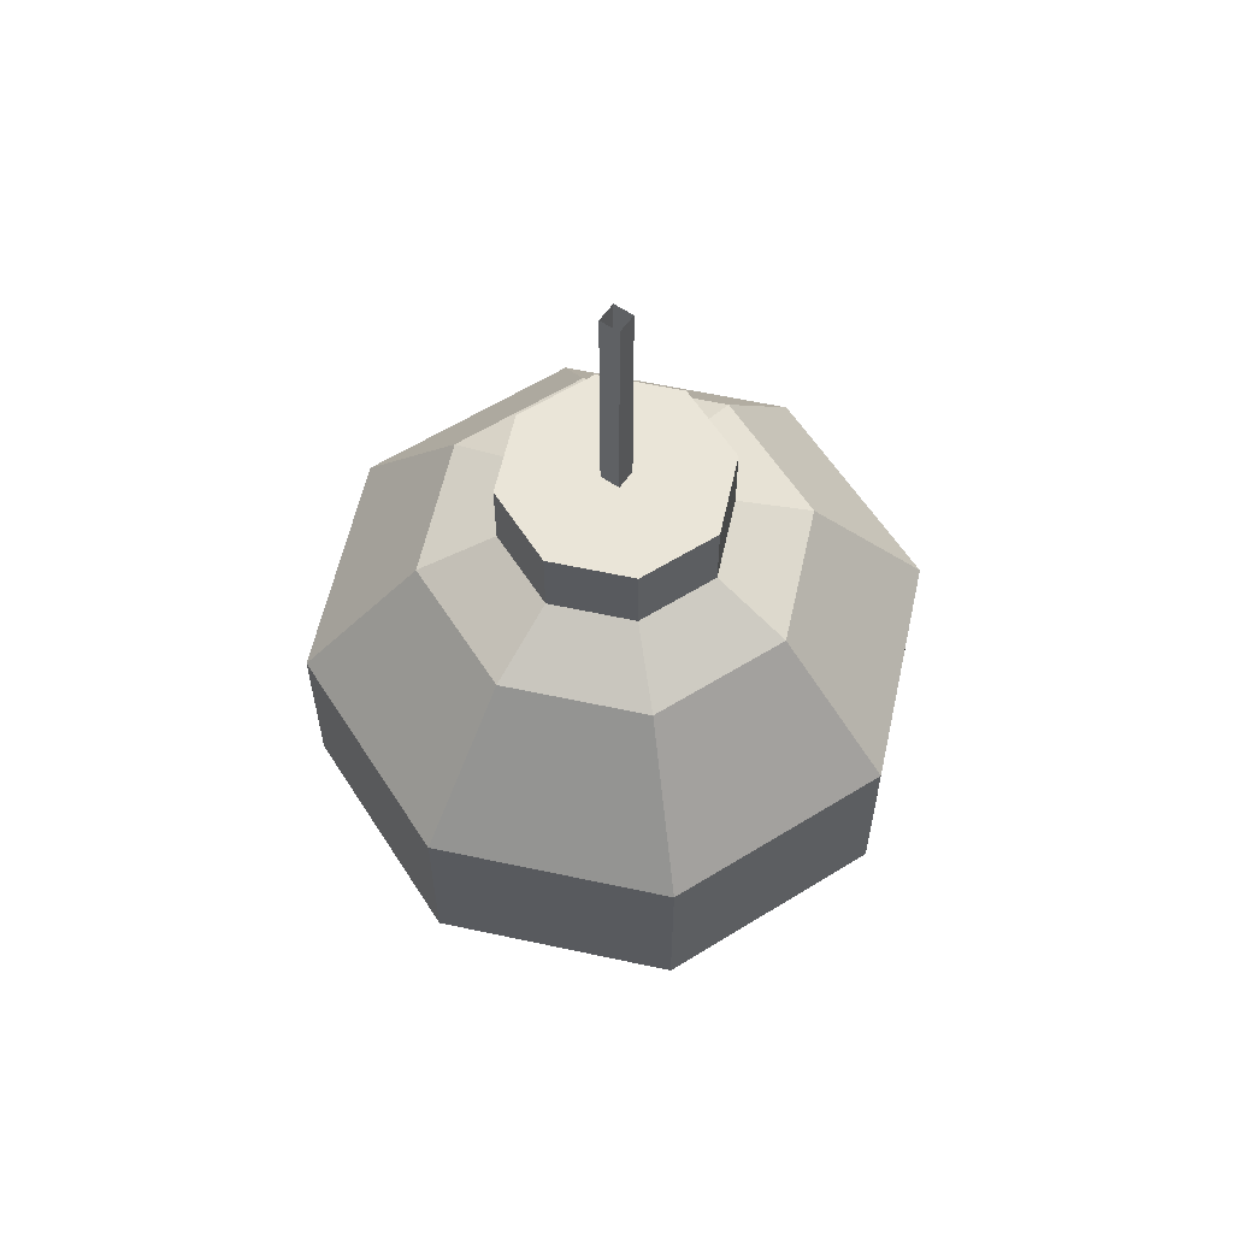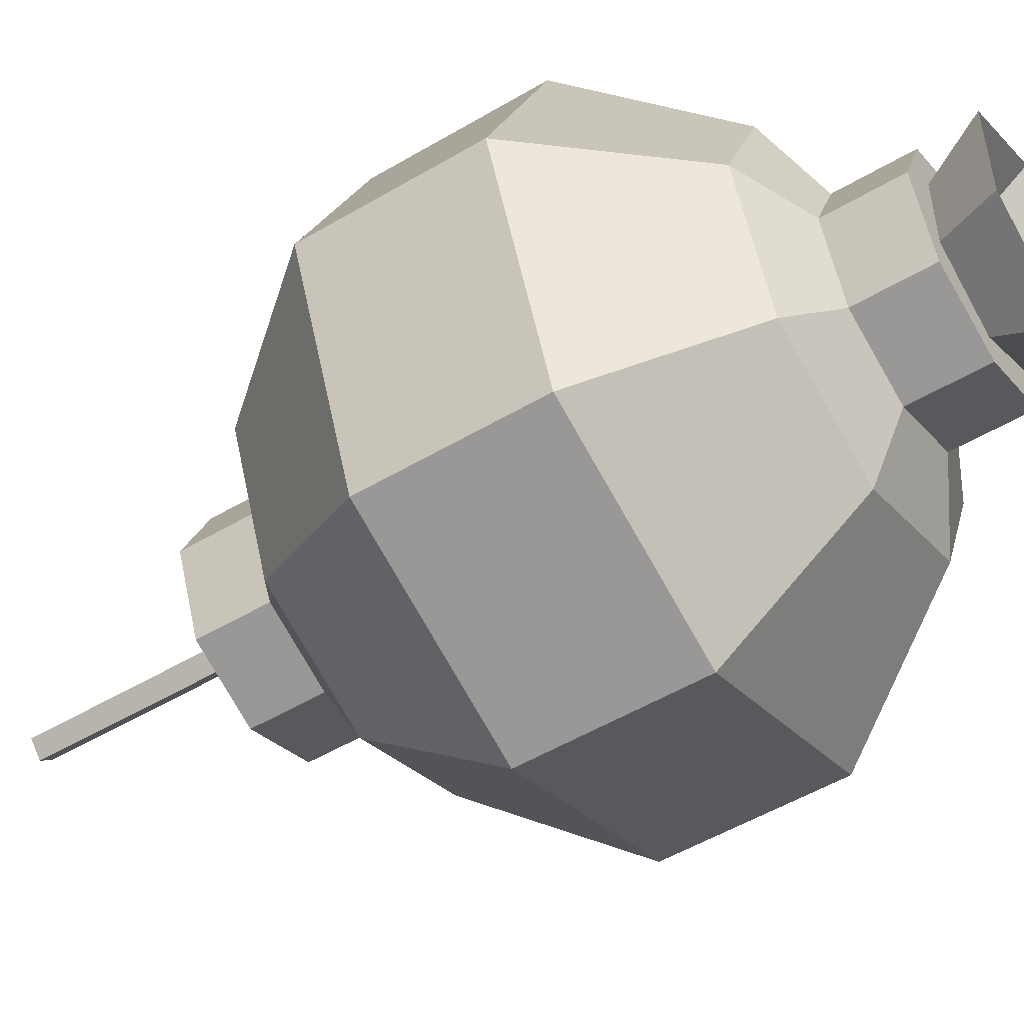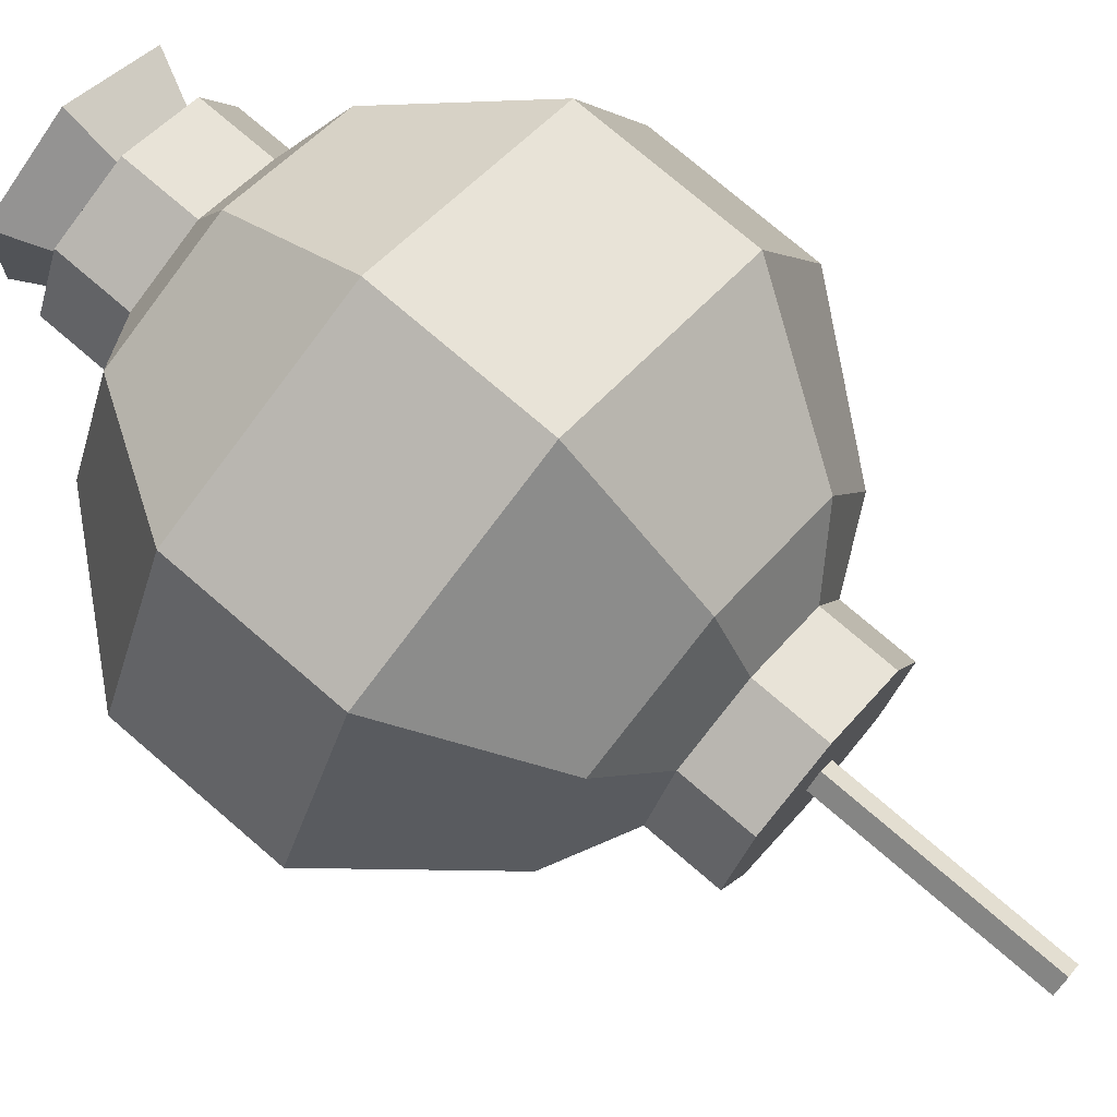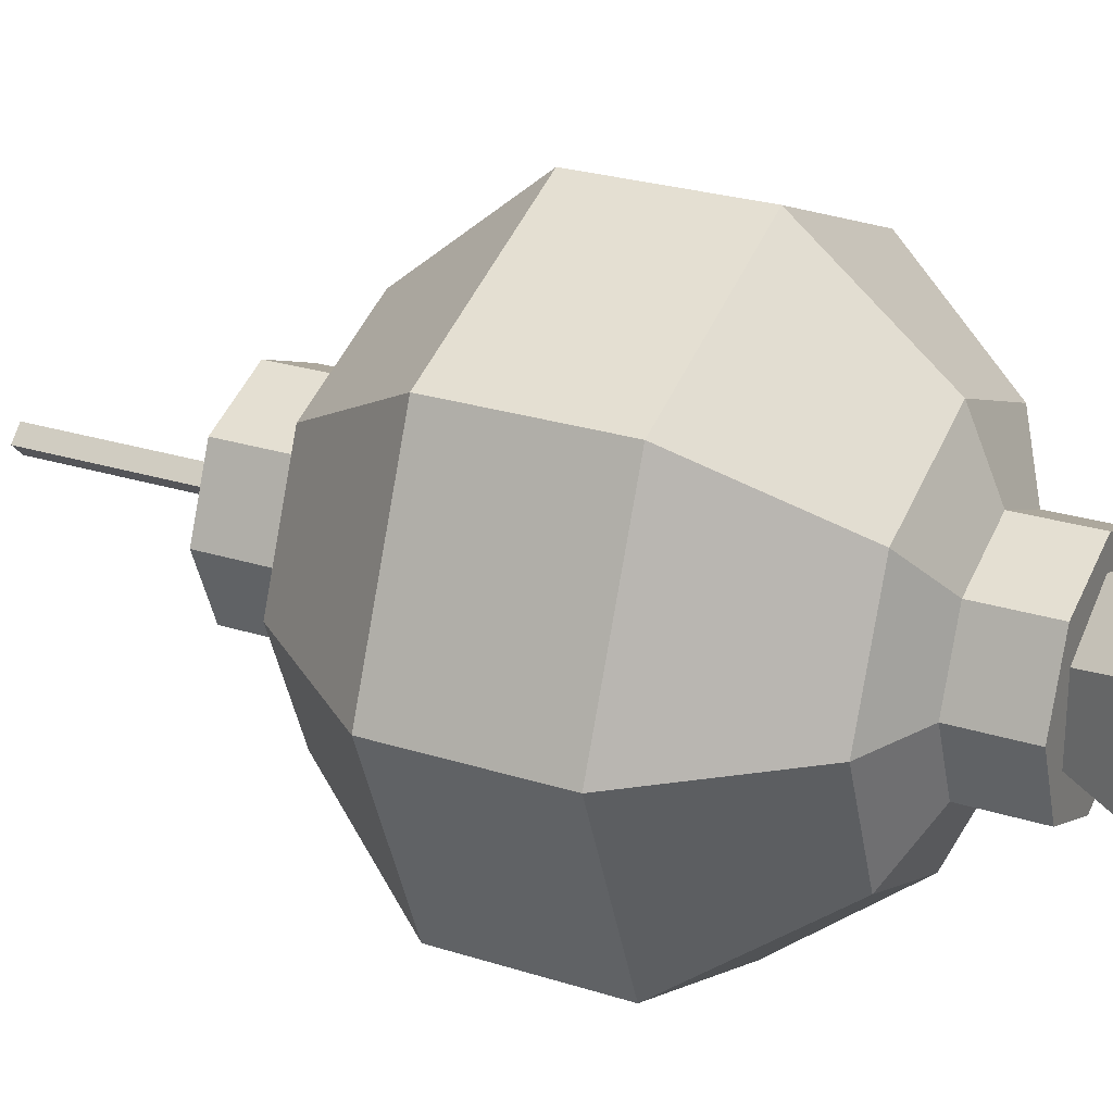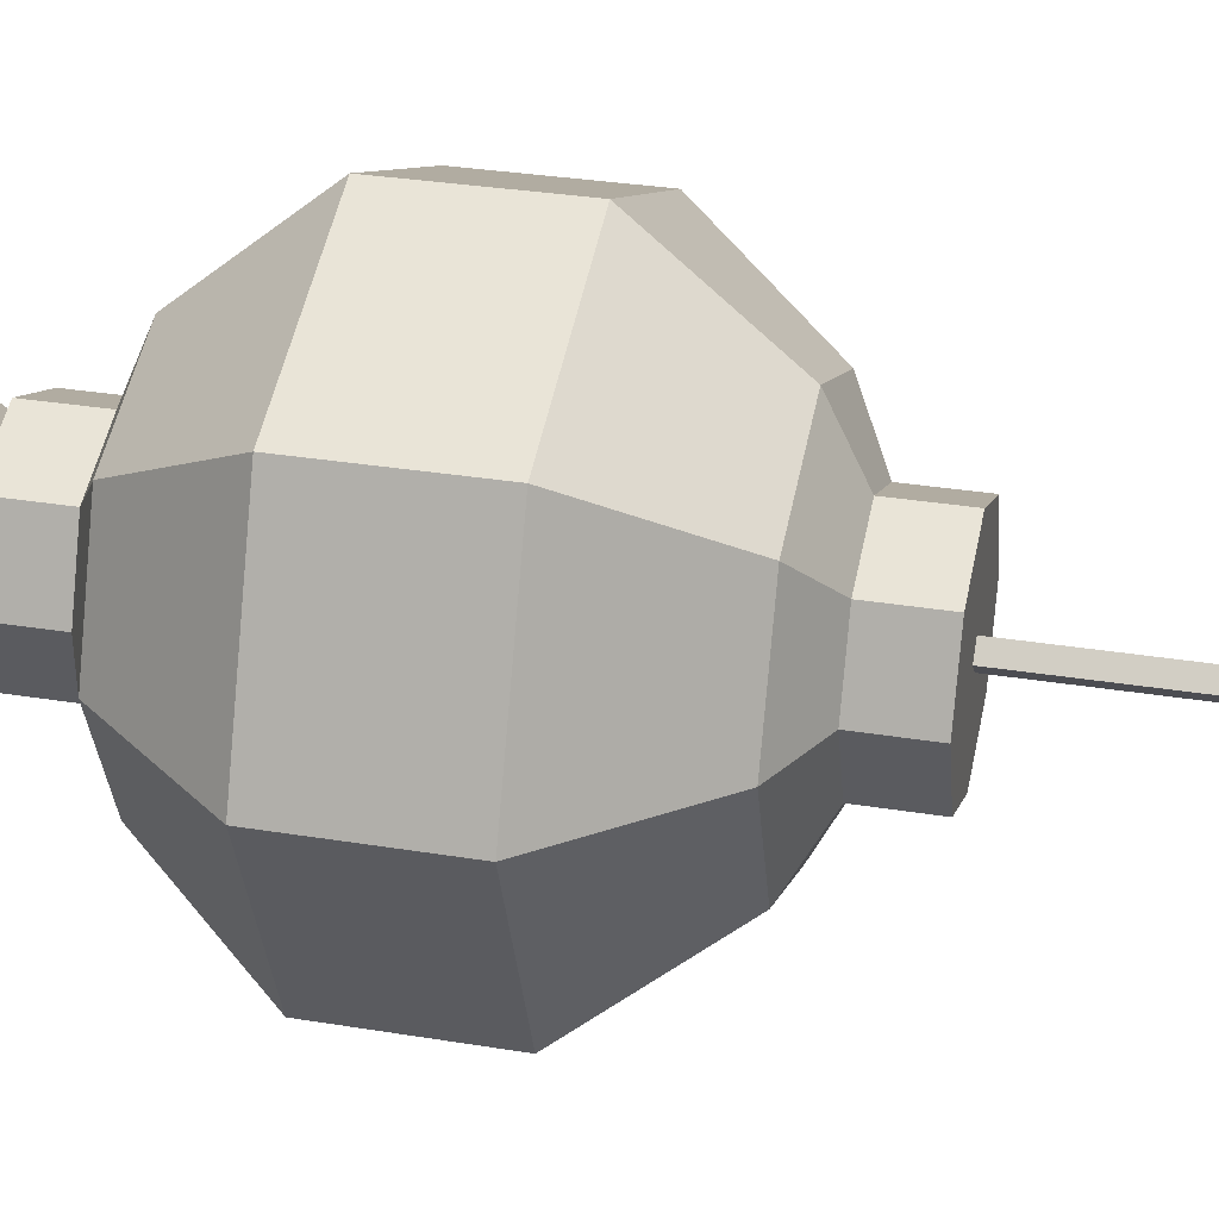
<metadata>
{"format":"obj","ext":"obj","renderer":"f3d","projection":"perspective","resolution":1024,"background":"white","views":[{"elev":59.4,"azim":-10.0,"up":"+Y"},{"elev":-52.1,"azim":-57.4,"up":"+Z"},{"elev":75.1,"azim":130.7,"up":"+Z"},{"elev":26.1,"azim":-63.3,"up":"+Z"},{"elev":31.2,"azim":103.2,"up":"+Z"}]}
</metadata>
<code>
g lantern-sphere
v -2.855e-08 -0.2471 0.2065
v 0.146 -0.2471 0.146
v 0.08636 -0.2836 0.08636
v -1.356e-08 -0.2836 0.1221
v 0.146 0.2471 0.146
v 0.08636 0.2885 0.08636
v 0.1221 0.2885 7.857e-09
v 0.2065 0.2471 2.217e-08
v -1.886e-08 -0.2471 -0.2065
v 0.146 -0.2471 -0.146
v 0.2362 -0.09439 -0.2362
v -1.886e-08 -0.09439 -0.3341
v -1.886e-08 0.09439 -0.3341
v 0.2362 0.09439 -0.2362
v 0.146 0.2471 -0.146
v -1.886e-08 0.2471 -0.2065
v 0.2362 0.09439 -0.2362
v 0.3341 0.09439 1.55e-08
v 0.2065 0.2471 2.217e-08
v 0.146 0.2471 -0.146
v 0.2065 -0.2471 3.282e-08
v 0.146 -0.2471 -0.146
v 0.08636 -0.2836 -0.08636
v 0.1221 -0.2836 1.51e-08
v -1.886e-08 -0.09439 -0.3341
v 0.2362 -0.09439 -0.2362
v 0.2362 0.09439 -0.2362
v -1.886e-08 0.09439 -0.3341
v -0.2065 0.2471 2.217e-08
v -0.1221 0.2885 7.857e-09
v -0.08636 0.2885 0.08636
v -0.146 0.2471 0.146
v 0.146 -0.2471 -0.146
v 0.2065 -0.2471 3.282e-08
v 0.3341 -0.09439 3.143e-08
v 0.2362 -0.09439 -0.2362
v 0.3341 0.09439 1.55e-08
v 0.2362 0.09439 0.2362
v 0.146 0.2471 0.146
v 0.2065 0.2471 2.217e-08
v 0.146 -0.2471 -0.146
v -1.886e-08 -0.2471 -0.2065
v -1.402e-08 -0.2836 -0.1221
v 0.08636 -0.2836 -0.08636
v 0.2362 -0.09439 -0.2362
v 0.3341 -0.09439 3.143e-08
v 0.3341 0.09439 1.55e-08
v 0.2362 0.09439 -0.2362
v 0.2065 0.2471 2.217e-08
v 0.1221 0.2885 7.857e-09
v 0.08636 0.2885 -0.08636
v 0.146 0.2471 -0.146
v 0.2065 -0.2471 3.282e-08
v 0.146 -0.2471 0.146
v 0.2362 -0.09439 0.2362
v 0.3341 -0.09439 3.143e-08
v 0.2362 0.09439 0.2362
v -7.611e-09 0.09439 0.3341
v -1.808e-08 0.2471 0.2065
v 0.146 0.2471 0.146
v -0.146 -0.2471 0.146
v -2.855e-08 -0.2471 0.2065
v -1.356e-08 -0.2836 0.1221
v -0.08636 -0.2836 0.08636
v 0.3341 -0.09439 3.143e-08
v 0.2362 -0.09439 0.2362
v 0.2362 0.09439 0.2362
v 0.3341 0.09439 1.55e-08
v -0.146 0.2471 0.146
v -0.08636 0.2885 0.08636
v -1.356e-08 0.2885 0.1221
v -1.808e-08 0.2471 0.2065
v 0.146 -0.2471 0.146
v -2.855e-08 -0.2471 0.2065
v -7.611e-09 -0.09439 0.3341
v 0.2362 -0.09439 0.2362
v -7.611e-09 0.09439 0.3341
v -0.2362 0.09439 0.2362
v -0.146 0.2471 0.146
v -1.808e-08 0.2471 0.2065
v -0.2065 -0.2471 5.682e-10
v -0.146 -0.2471 0.146
v -0.08636 -0.2836 0.08636
v -0.1221 -0.2836 1.51e-08
v 0.2362 -0.09439 0.2362
v -7.611e-09 -0.09439 0.3341
v -7.611e-09 0.09439 0.3341
v 0.2362 0.09439 0.2362
v -0.146 0.2471 -0.146
v -0.08636 0.2885 -0.08636
v -0.1221 0.2885 7.857e-09
v -0.2065 0.2471 2.217e-08
v -2.855e-08 -0.2471 0.2065
v -0.146 -0.2471 0.146
v -0.2362 -0.09439 0.2362
v -7.611e-09 -0.09439 0.3341
v -0.2362 0.09439 0.2362
v -0.3341 0.09439 1.55e-08
v -0.2065 0.2471 2.217e-08
v -0.146 0.2471 0.146
v -0.146 -0.2471 -0.146
v -0.2065 -0.2471 5.682e-10
v -0.1221 -0.2836 1.51e-08
v -0.08636 -0.2836 -0.08636
v -7.611e-09 -0.09439 0.3341
v -0.2362 -0.09439 0.2362
v -0.2362 0.09439 0.2362
v -7.611e-09 0.09439 0.3341
v -1.808e-08 0.2471 0.2065
v -1.356e-08 0.2885 0.1221
v 0.08636 0.2885 0.08636
v 0.146 0.2471 0.146
v -0.146 -0.2471 0.146
v -0.2065 -0.2471 5.682e-10
v -0.3341 -0.09439 1.531e-08
v -0.2362 -0.09439 0.2362
v -0.3341 0.09439 1.55e-08
v -0.2362 0.09439 -0.2362
v -0.146 0.2471 -0.146
v -0.2065 0.2471 2.217e-08
v -1.886e-08 -0.2471 -0.2065
v -0.146 -0.2471 -0.146
v -0.08636 -0.2836 -0.08636
v -1.402e-08 -0.2836 -0.1221
v -0.2362 -0.09439 0.2362
v -0.3341 -0.09439 1.531e-08
v -0.3341 0.09439 1.55e-08
v -0.2362 0.09439 0.2362
v -1.886e-08 0.2471 -0.2065
v -1.402e-08 0.2885 -0.1221
v -0.08636 0.2885 -0.08636
v -0.146 0.2471 -0.146
v -0.2065 -0.2471 5.682e-10
v -0.146 -0.2471 -0.146
v -0.2362 -0.09439 -0.2362
v -0.3341 -0.09439 1.531e-08
v -0.2362 0.09439 -0.2362
v -1.886e-08 0.09439 -0.3341
v -1.886e-08 0.2471 -0.2065
v -0.146 0.2471 -0.146
v 0.146 -0.2471 0.146
v 0.2065 -0.2471 3.282e-08
v 0.1221 -0.2836 1.51e-08
v 0.08636 -0.2836 0.08636
v -0.3341 -0.09439 1.531e-08
v -0.2362 -0.09439 -0.2362
v -0.2362 0.09439 -0.2362
v -0.3341 0.09439 1.55e-08
v 0.146 0.2471 -0.146
v 0.08636 0.2885 -0.08636
v -1.402e-08 0.2885 -0.1221
v -1.886e-08 0.2471 -0.2065
v -0.146 -0.2471 -0.146
v -1.886e-08 -0.2471 -0.2065
v -1.886e-08 -0.09439 -0.3341
v -0.2362 -0.09439 -0.2362
v -0.08636 0.2885 0.08636
v -0.08636 0.3682 0.08636
v -1.356e-08 0.3682 0.1221
v -1.356e-08 0.2885 0.1221
v -0.1221 0.2885 7.857e-09
v -0.1221 0.3682 1.134e-08
v -0.08636 0.3682 0.08636
v -0.08636 0.2885 0.08636
v -1.402e-08 0.2885 -0.1221
v -1.402e-08 0.3682 -0.1221
v -0.08636 0.3682 -0.08636
v -0.08636 0.2885 -0.08636
v -0.08636 0.2885 -0.08636
v -0.08636 0.3682 -0.08636
v -0.1221 0.3682 1.134e-08
v -0.1221 0.2885 7.857e-09
v 0.08636 0.2885 0.08636
v 0.08636 0.3682 0.08636
v 0.1221 0.3682 1.134e-08
v 0.1221 0.2885 7.857e-09
v -1.356e-08 0.2885 0.1221
v -1.356e-08 0.3682 0.1221
v 0.08636 0.3682 0.08636
v 0.08636 0.2885 0.08636
v 0.08636 0.2885 -0.08636
v 0.08636 0.3682 -0.08636
v -1.402e-08 0.3682 -0.1221
v -1.402e-08 0.2885 -0.1221
v 0.1221 0.2885 7.857e-09
v 0.1221 0.3682 1.134e-08
v 0.08636 0.3682 -0.08636
v 0.08636 0.2885 -0.08636
v 0.08636 -0.2836 -0.08636
v 0.08636 -0.3665 -0.08636
v 0.1221 -0.3665 1.148e-08
v 0.1221 -0.2836 1.51e-08
v 0.08636 -0.2836 0.08636
v 0.08636 -0.3665 0.08636
v -1.356e-08 -0.3665 0.1221
v -1.356e-08 -0.2836 0.1221
v -0.08636 -0.2836 0.08636
v -0.08636 -0.3665 0.08636
v -0.1221 -0.3665 1.148e-08
v -0.1221 -0.2836 1.51e-08
v -0.08636 -0.2836 -0.08636
v -0.08636 -0.3665 -0.08636
v -1.402e-08 -0.3665 -0.1221
v -1.402e-08 -0.2836 -0.1221
v 0.08636 -0.2836 -0.08636
v -1.402e-08 -0.2836 -0.1221
v -1.402e-08 -0.3665 -0.1221
v 0.08636 -0.3665 -0.08636
v 0.1221 -0.2836 1.51e-08
v 0.1221 -0.3665 1.148e-08
v 0.08636 -0.3665 0.08636
v 0.08636 -0.2836 0.08636
v -1.356e-08 -0.2836 0.1221
v -1.356e-08 -0.3665 0.1221
v -0.08636 -0.3665 0.08636
v -0.08636 -0.2836 0.08636
v -0.1221 -0.2836 1.51e-08
v -0.1221 -0.3665 1.148e-08
v -0.08636 -0.3665 -0.08636
v -0.08636 -0.2836 -0.08636
v -0.1221 0.3682 1.134e-08
v -1.356e-08 0.3682 0.1221
v -0.08636 0.3682 0.08636
v -1.379e-08 0.3682 1.134e-08
v -0.08636 0.3682 -0.08636
v 0.08636 0.3682 0.08636
v -1.402e-08 0.3682 -0.1221
v 0.1221 0.3682 1.134e-08
v 0.08636 0.3682 -0.08636
v -1.607e-08 0.3682 -0.01611
v 0.01611 0.3682 1.134e-08
v 0.01611 0.6192 2.231e-08
v -1.607e-08 0.6192 -0.01611
v -1.458e-08 0.3682 0.01611
v -0.01611 0.3682 1.134e-08
v -0.01611 0.6192 2.231e-08
v -1.458e-08 0.6192 0.01611
v 0.01611 0.3682 1.134e-08
v -1.458e-08 0.3682 0.01611
v -1.458e-08 0.6192 0.01611
v 0.01611 0.6192 2.231e-08
v -0.01611 0.3682 1.134e-08
v -1.607e-08 0.3682 -0.01611
v -1.607e-08 0.6192 -0.01611
v -0.01611 0.6192 2.231e-08
v -0.2362 -0.09439 -0.2362
v -1.886e-08 -0.09439 -0.3341
v -1.886e-08 0.09439 -0.3341
v -0.2362 0.09439 -0.2362
v -1.209e-08 -0.3665 2.631e-08
v 0.1221 -0.3665 1.148e-08
v 0.08636 -0.3665 -0.08636
v 0.08636 -0.3665 0.08636
v -1.356e-08 -0.3665 0.1221
v -0.08636 -0.3665 0.08636
v -0.1221 -0.3665 1.148e-08
v -0.08636 -0.3665 -0.08636
v -1.402e-08 -0.3665 -0.1221
v 0.08636 -0.3665 -0.08636
v 5.696e-09 -0.3665 0.08754
v 7.969e-09 -0.4311 0.1225
v -0.1061 -0.4311 0.06123
v -0.07581 -0.3665 0.04377
v -0.07581 -0.3665 -0.04377
v -0.1061 -0.4311 -0.06123
v -2.737e-09 -0.4311 -0.1225
v -1.957e-09 -0.3665 -0.08754
v -1.957e-09 -0.3665 -0.08754
v -2.737e-09 -0.4311 -0.1225
v 0.1061 -0.4311 -0.06123
v 0.07581 -0.3665 -0.04377
v 0.07581 -0.3665 0.04377
v 0.1061 -0.4311 0.06123
v 7.969e-09 -0.4311 0.1225
v 5.696e-09 -0.3665 0.08754
v -0.07581 -0.3665 0.04377
v -0.1061 -0.4311 0.06123
v -0.1061 -0.4311 -0.06123
v -0.07581 -0.3665 -0.04377
v 0.07581 -0.3665 -0.04377
v 0.1061 -0.4311 -0.06123
v 0.1061 -0.4311 0.06123
v 0.07581 -0.3665 0.04377
v -2.737e-09 -0.4311 -0.1225
v -1.435e-09 -0.363 -0.06419
v 0.05559 -0.363 -0.03209
v 0.1061 -0.4311 -0.06123
v 0.1061 -0.4311 0.06123
v 0.05559 -0.363 0.03209
v 4.177e-09 -0.363 0.06419
v 7.969e-09 -0.4311 0.1225
v -0.1061 -0.4311 0.06123
v -0.05559 -0.363 0.03209
v -0.05559 -0.363 -0.03209
v -0.1061 -0.4311 -0.06123
v 0.1061 -0.4311 -0.06123
v 0.05559 -0.363 -0.03209
v 0.05559 -0.363 0.03209
v 0.1061 -0.4311 0.06123
v 7.969e-09 -0.4311 0.1225
v 4.177e-09 -0.363 0.06419
v -0.05559 -0.363 0.03209
v -0.1061 -0.4311 0.06123
v -0.1061 -0.4311 -0.06123
v -0.05559 -0.363 -0.03209
v -1.435e-09 -0.363 -0.06419
v -2.737e-09 -0.4311 -0.1225
f 2 1 3
f 3 1 4
f 6 5 7
f 7 5 8
f 10 9 11
f 11 9 12
f 14 13 15
f 15 13 16
f 18 17 19
f 19 17 20
f 22 21 23
f 23 21 24
f 26 25 27
f 27 25 28
f 30 29 31
f 31 29 32
f 34 33 35
f 35 33 36
f 38 37 39
f 39 37 40
f 42 41 43
f 43 41 44
f 46 45 47
f 47 45 48
f 50 49 51
f 51 49 52
f 54 53 55
f 55 53 56
f 58 57 59
f 59 57 60
f 62 61 63
f 63 61 64
f 66 65 67
f 67 65 68
f 70 69 71
f 71 69 72
f 74 73 75
f 75 73 76
f 78 77 79
f 79 77 80
f 82 81 83
f 83 81 84
f 86 85 87
f 87 85 88
f 90 89 91
f 91 89 92
f 94 93 95
f 95 93 96
f 98 97 99
f 99 97 100
f 102 101 103
f 103 101 104
f 106 105 107
f 107 105 108
f 110 109 111
f 111 109 112
f 114 113 115
f 115 113 116
f 118 117 119
f 119 117 120
f 122 121 123
f 123 121 124
f 126 125 127
f 127 125 128
f 130 129 131
f 131 129 132
f 134 133 135
f 135 133 136
f 138 137 139
f 139 137 140
f 142 141 143
f 143 141 144
f 146 145 147
f 147 145 148
f 150 149 151
f 151 149 152
f 154 153 155
f 155 153 156
f 158 157 159
f 159 157 160
f 162 161 163
f 163 161 164
f 166 165 167
f 167 165 168
f 170 169 171
f 171 169 172
f 174 173 175
f 175 173 176
f 178 177 179
f 179 177 180
f 182 181 183
f 183 181 184
f 186 185 187
f 187 185 188
f 190 189 191
f 191 189 192
f 194 193 195
f 195 193 196
f 198 197 199
f 199 197 200
f 202 201 203
f 203 201 204
f 206 205 207
f 207 205 208
f 210 209 211
f 211 209 212
f 214 213 215
f 215 213 216
f 218 217 219
f 219 217 220
f 222 221 223
f 224 221 222
f 224 225 221
f 226 224 222
f 227 225 224
f 228 224 226
f 228 227 224
f 229 227 228
f 231 230 232
f 232 230 233
f 235 234 236
f 236 234 237
f 239 238 240
f 240 238 241
f 243 242 244
f 244 242 245
f 247 246 248
f 248 246 249
f 251 250 252
f 253 250 251
f 254 250 253
f 255 250 254
f 256 250 255
f 257 250 256
f 258 250 257
f 259 250 258
f 261 260 262
f 262 260 263
f 265 264 266
f 266 264 267
f 269 268 270
f 270 268 271
f 273 272 274
f 274 272 275
f 277 276 278
f 278 276 279
f 281 280 282
f 282 280 283
f 285 284 286
f 286 284 287
f 289 288 290
f 290 288 291
f 293 292 294
f 294 292 295
f 297 296 298
f 298 296 299
f 301 300 302
f 302 300 303
f 305 304 306
f 306 304 307

</code>
